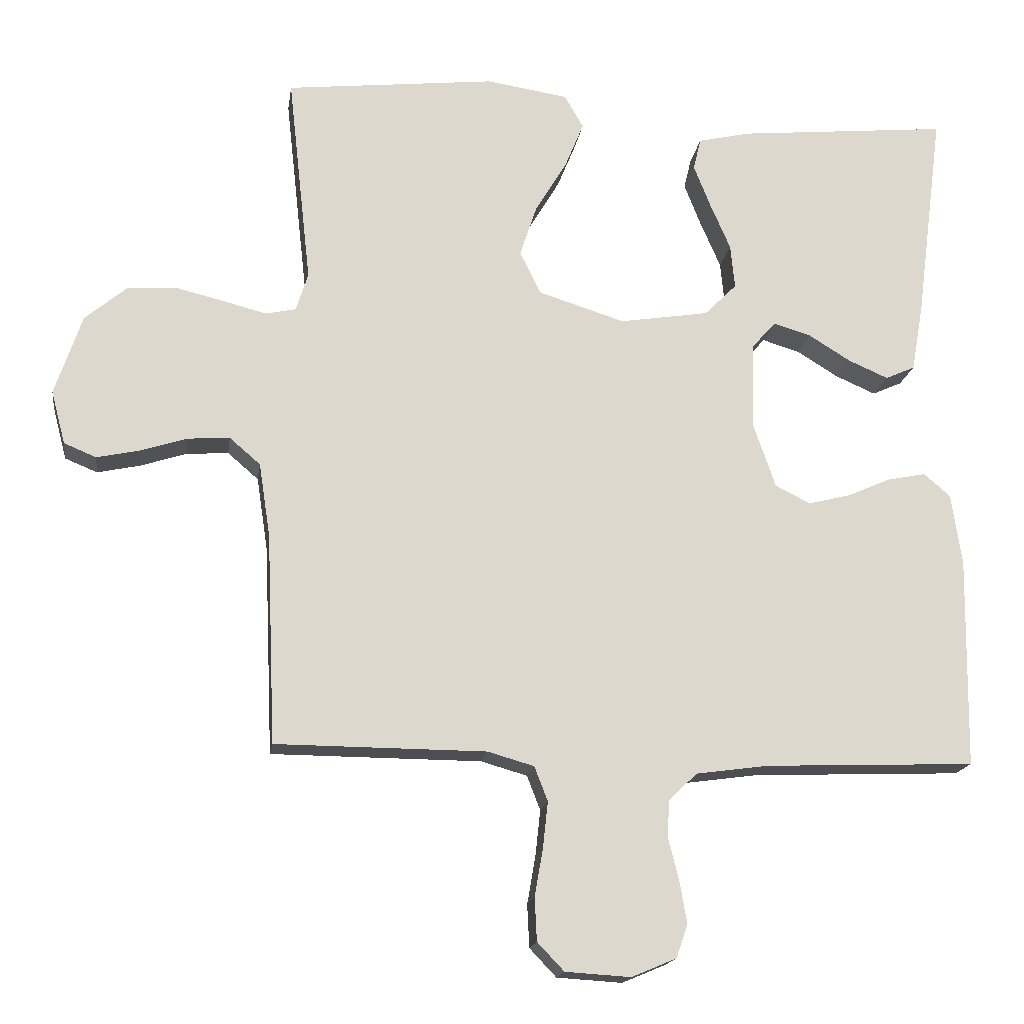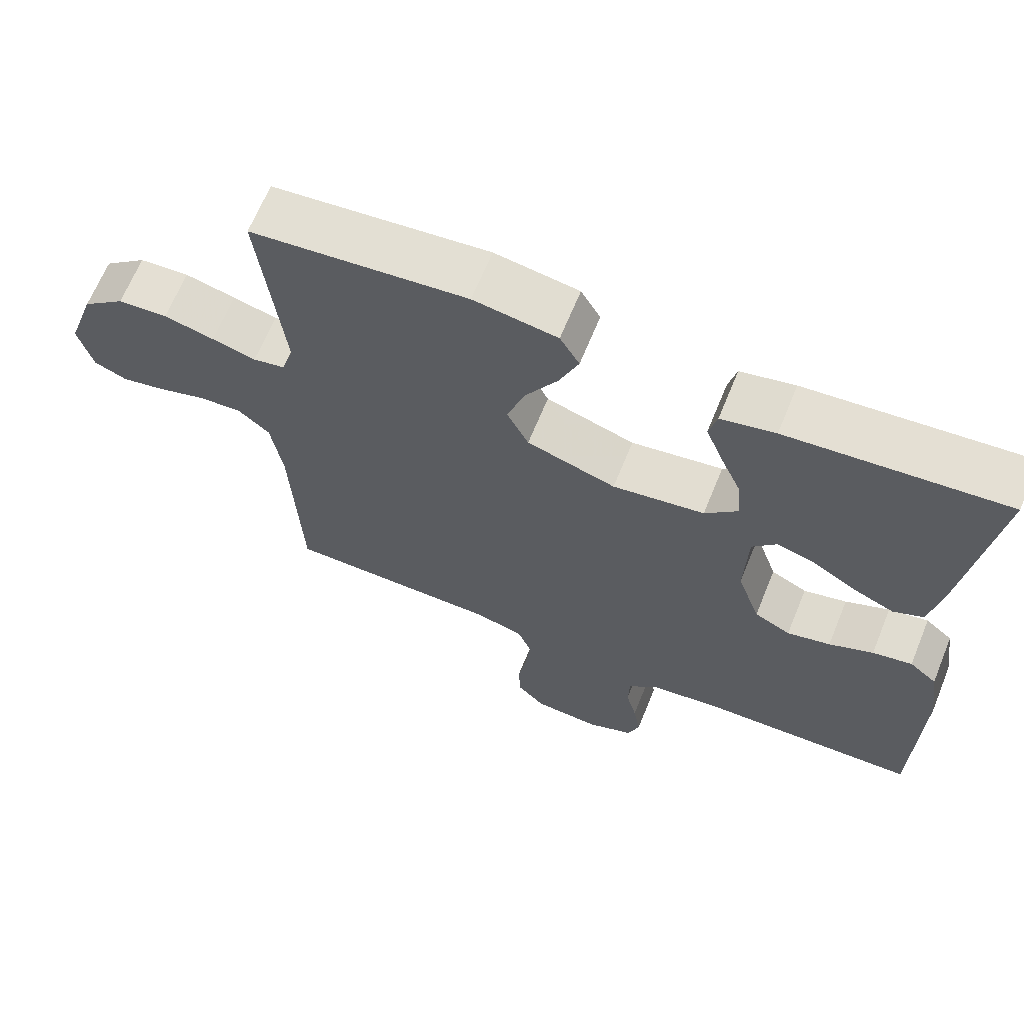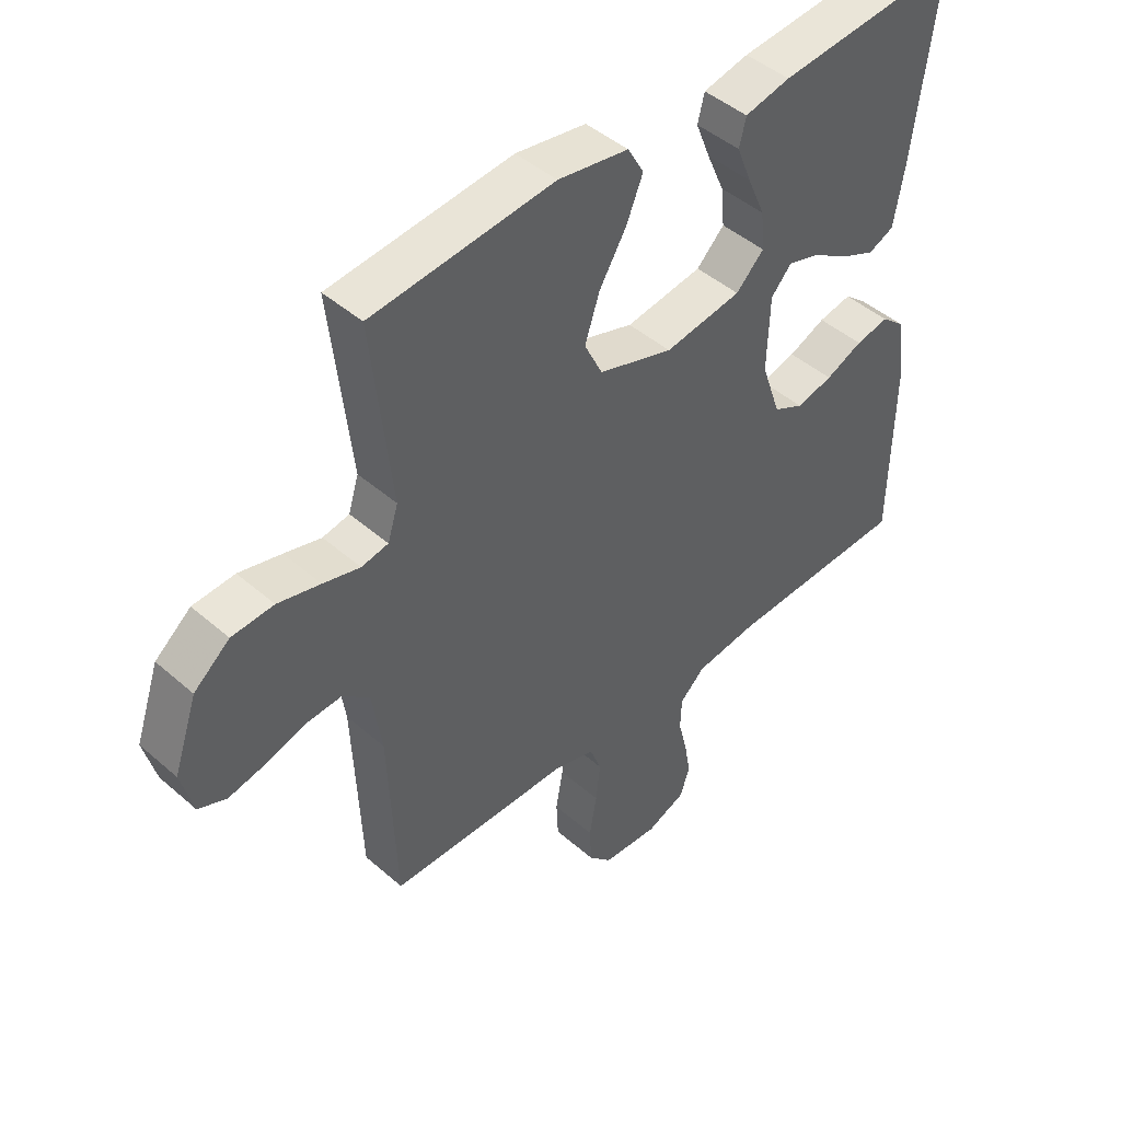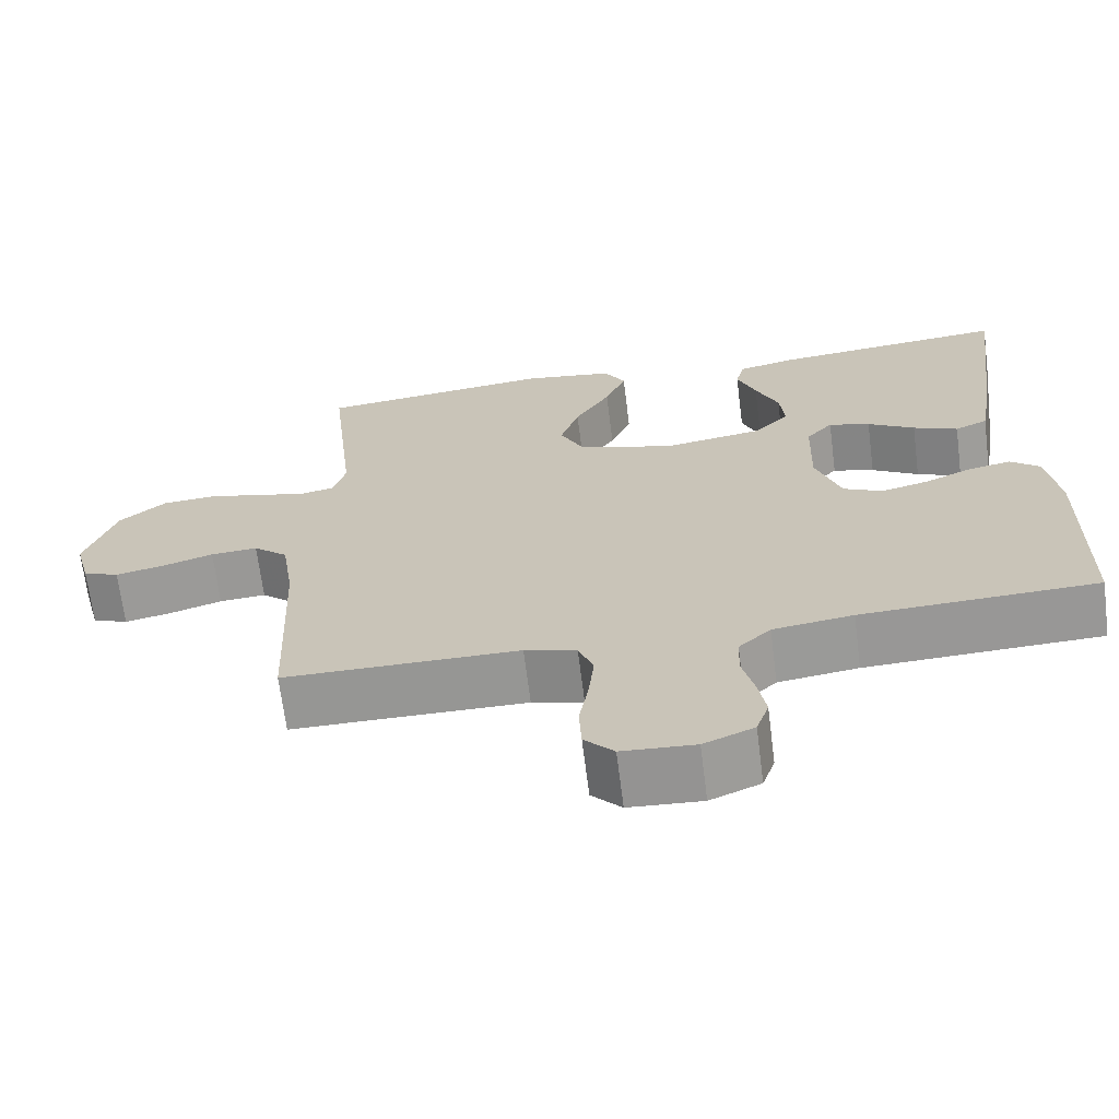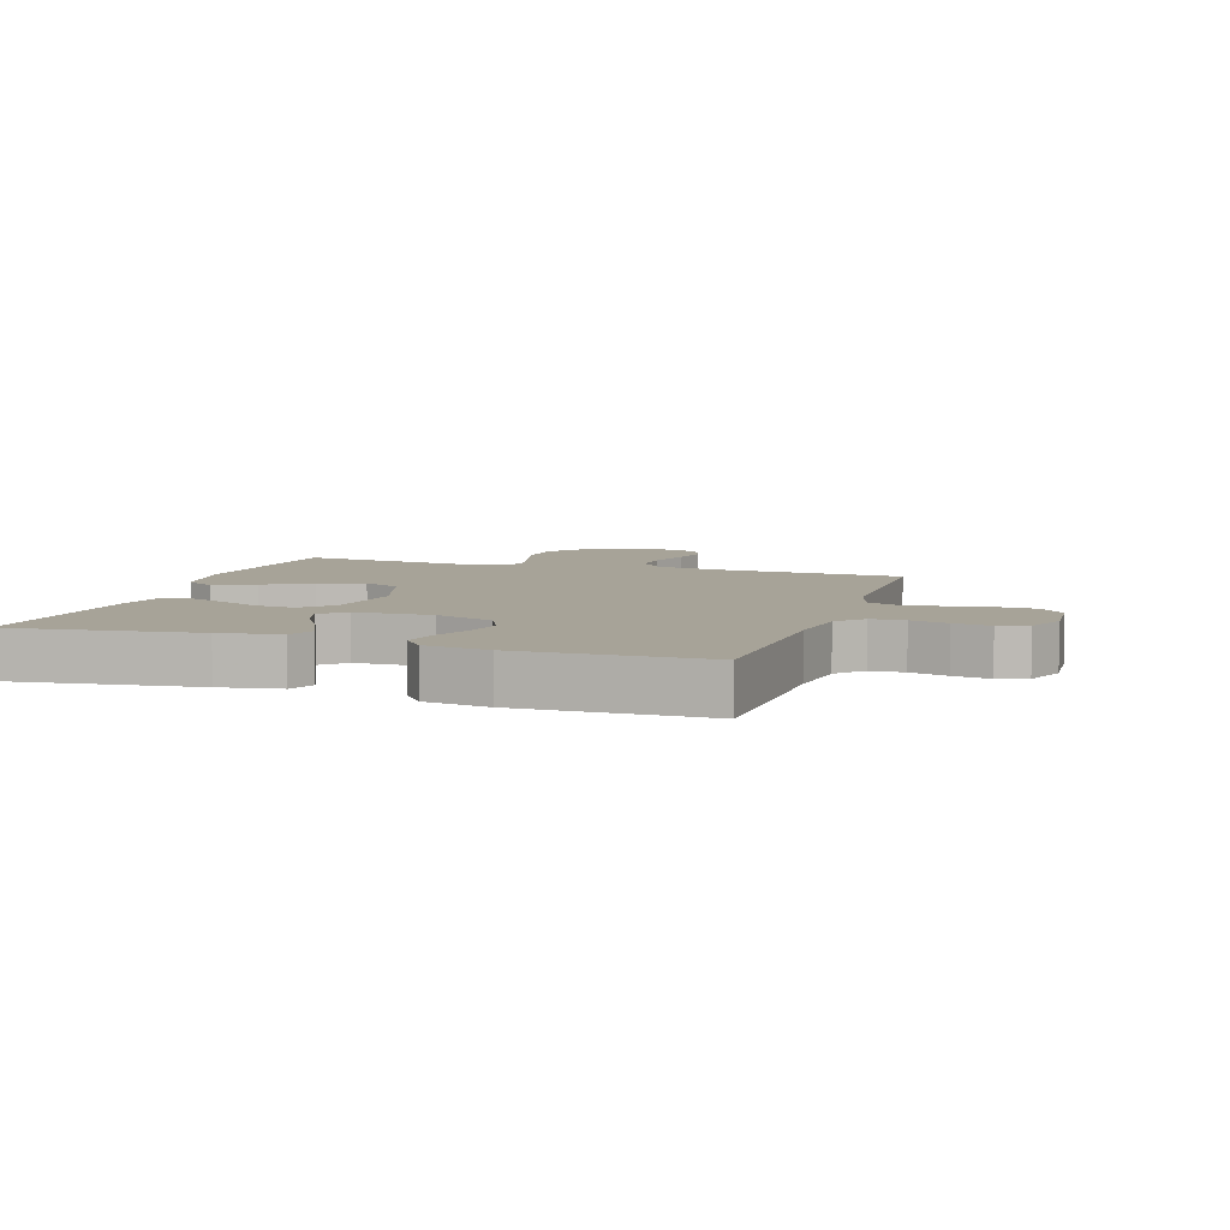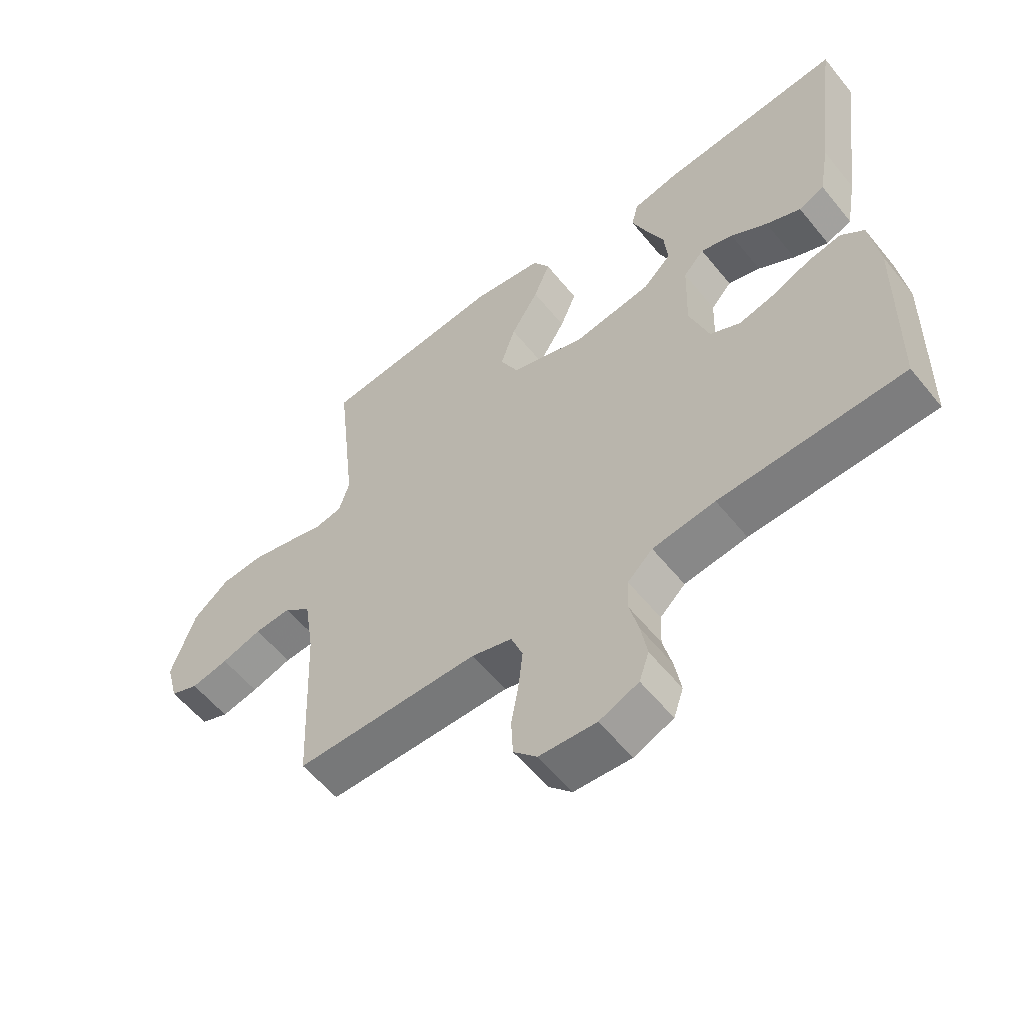
<metadata>
{"format":"obj","ext":"obj","renderer":"f3d","projection":"perspective","resolution":1024,"background":"white","views":[{"elev":-17.0,"azim":-8.1,"up":"+Z"},{"elev":66.0,"azim":22.2,"up":"+Z"},{"elev":45.3,"azim":-44.8,"up":"+Z"},{"elev":-67.8,"azim":7.2,"up":"+Z"},{"elev":6.8,"azim":107.9,"up":"+Y"},{"elev":-57.6,"azim":38.6,"up":"+Z"}]}
</metadata>
<code>
v 0.5 0.07 -0.5
v 0.2 0.07 -0.511
v 0.098 0.07 -0.525
v 0.057 0.07 -0.564
v 0.055 0.07 -0.618
v 0.07 0.07 -0.678
v 0.08 0.07 -0.737
v 0.064 0.07 -0.784
v 0 0.07 -0.811
v -0.093 0.07 -0.805
v -0.131 0.07 -0.765
v -0.134 0.07 -0.704
v -0.122 0.07 -0.635
v -0.115 0.07 -0.57
v -0.134 0.07 -0.521
v -0.2 0.07 -0.502
v -0.5 0.07 -0.5
v -0.513 0.07 -0.2
v -0.529 0.07 -0.095
v -0.573 0.07 -0.057
v -0.633 0.07 -0.061
v -0.699 0.07 -0.082
v -0.76 0.07 -0.095
v -0.806 0.07 -0.076
v -0.826 0.07 0
v -0.787 0.07 0.115
v -0.728 0.07 0.164
v -0.659 0.07 0.169
v -0.589 0.07 0.152
v -0.528 0.07 0.136
v -0.484 0.07 0.145
v -0.467 0.07 0.2
v -0.5 0.07 0.5
v -0.2 0.07 0.532
v -0.084 0.07 0.514
v -0.057 0.07 0.467
v -0.084 0.07 0.401
v -0.129 0.07 0.326
v -0.153 0.07 0.253
v -0.123 0.07 0.192
v 0 0.07 0.153
v 0.127 0.07 0.173
v 0.173 0.07 0.219
v 0.167 0.07 0.282
v 0.138 0.07 0.349
v 0.114 0.07 0.41
v 0.125 0.07 0.455
v 0.2 0.07 0.472
v 0.5 0.07 0.5
v 0.461 0.07 0.2
v 0.444 0.07 0.103
v 0.402 0.07 0.084
v 0.345 0.07 0.109
v 0.285 0.07 0.146
v 0.232 0.07 0.162
v 0.198 0.07 0.124
v 0.194 0.07 0
v 0.226 0.07 -0.093
v 0.276 0.07 -0.118
v 0.336 0.07 -0.103
v 0.397 0.07 -0.076
v 0.452 0.07 -0.065
v 0.49 0.07 -0.097
v 0.505 0.07 -0.2
v 0.5 0 -0.5
v 0.2 0 -0.511
v 0.098 0 -0.525
v 0.057 0 -0.564
v 0.055 0 -0.618
v 0.07 0 -0.678
v 0.08 0 -0.737
v 0.064 0 -0.784
v 0 0 -0.811
v -0.093 0 -0.805
v -0.131 0 -0.765
v -0.134 0 -0.704
v -0.122 0 -0.635
v -0.115 0 -0.57
v -0.134 0 -0.521
v -0.2 0 -0.502
v -0.5 0 -0.5
v -0.513 0 -0.2
v -0.529 0 -0.095
v -0.573 0 -0.057
v -0.633 0 -0.061
v -0.699 0 -0.082
v -0.76 0 -0.095
v -0.806 0 -0.076
v -0.826 0 0
v -0.787 0 0.115
v -0.728 0 0.164
v -0.659 0 0.169
v -0.589 0 0.152
v -0.528 0 0.136
v -0.484 0 0.145
v -0.467 0 0.2
v -0.5 0 0.5
v -0.2 0 0.532
v -0.084 0 0.514
v -0.057 0 0.467
v -0.084 0 0.401
v -0.129 0 0.326
v -0.153 0 0.253
v -0.123 0 0.192
v 0 0 0.153
v 0.127 0 0.173
v 0.173 0 0.219
v 0.167 0 0.282
v 0.138 0 0.349
v 0.114 0 0.41
v 0.125 0 0.455
v 0.2 0 0.472
v 0.5 0 0.5
v 0.461 0 0.2
v 0.444 0 0.103
v 0.402 0 0.084
v 0.345 0 0.109
v 0.285 0 0.146
v 0.232 0 0.162
v 0.198 0 0.124
v 0.194 0 0
v 0.226 0 -0.093
v 0.276 0 -0.118
v 0.336 0 -0.103
v 0.397 0 -0.076
v 0.452 0 -0.065
v 0.49 0 -0.097
v 0.505 0 -0.2
f 63 64 1 2
f 60 61 62 63
f 59 60 63 2
f 58 59 2 3
f 57 58 3 4
f 56 57 4
f 51 52 53 54
f 51 54 55
f 50 51 55
f 49 50 55
f 48 49 55 56
f 44 45 46 47
f 44 47 48
f 43 44 48 56
f 35 36 37 38
f 35 38 39
f 32 33 34 35
f 31 32 35 39
f 27 28 29 30
f 25 26 27 30
f 25 30 31
f 21 22 23 24
f 21 24 25 31
f 16 17 18
f 15 16 18 19
f 10 11 12 13
f 10 13 14
f 9 10 14
f 8 9 14 15
f 5 6 7 8
f 42 43 56 4
f 21 31 39 40
f 20 21 40 41
f 19 20 41 42
f 5 8 15
f 4 5 15 19
f 4 19 42
f 66 65 128 127
f 127 126 125 124
f 66 127 124 123
f 67 66 123 122
f 68 67 122 121
f 68 121 120
f 118 117 116 115
f 119 118 115
f 119 115 114
f 119 114 113
f 120 119 113 112
f 111 110 109 108
f 112 111 108
f 120 112 108 107
f 102 101 100 99
f 103 102 99
f 99 98 97 96
f 103 99 96 95
f 94 93 92 91
f 94 91 90 89
f 95 94 89
f 88 87 86 85
f 95 89 88 85
f 82 81 80
f 83 82 80 79
f 77 76 75 74
f 78 77 74
f 78 74 73
f 79 78 73 72
f 72 71 70 69
f 68 120 107 106
f 104 103 95 85
f 105 104 85 84
f 106 105 84 83
f 79 72 69
f 83 79 69 68
f 106 83 68
f 1 65 66 2
f 2 66 67 3
f 3 67 68 4
f 4 68 69 5
f 5 69 70 6
f 6 70 71 7
f 7 71 72 8
f 8 72 73 9
f 9 73 74 10
f 10 74 75 11
f 11 75 76 12
f 12 76 77 13
f 13 77 78 14
f 14 78 79 15
f 15 79 80 16
f 16 80 81 17
f 17 81 82 18
f 18 82 83 19
f 19 83 84 20
f 20 84 85 21
f 21 85 86 22
f 22 86 87 23
f 23 87 88 24
f 24 88 89 25
f 25 89 90 26
f 26 90 91 27
f 27 91 92 28
f 28 92 93 29
f 29 93 94 30
f 30 94 95 31
f 31 95 96 32
f 32 96 97 33
f 33 97 98 34
f 34 98 99 35
f 35 99 100 36
f 36 100 101 37
f 37 101 102 38
f 38 102 103 39
f 39 103 104 40
f 40 104 105 41
f 41 105 106 42
f 42 106 107 43
f 43 107 108 44
f 44 108 109 45
f 45 109 110 46
f 46 110 111 47
f 47 111 112 48
f 48 112 113 49
f 49 113 114 50
f 50 114 115 51
f 51 115 116 52
f 52 116 117 53
f 53 117 118 54
f 54 118 119 55
f 55 119 120 56
f 56 120 121 57
f 57 121 122 58
f 58 122 123 59
f 59 123 124 60
f 60 124 125 61
f 61 125 126 62
f 62 126 127 63
f 63 127 128 64
f 64 128 65 1

</code>
